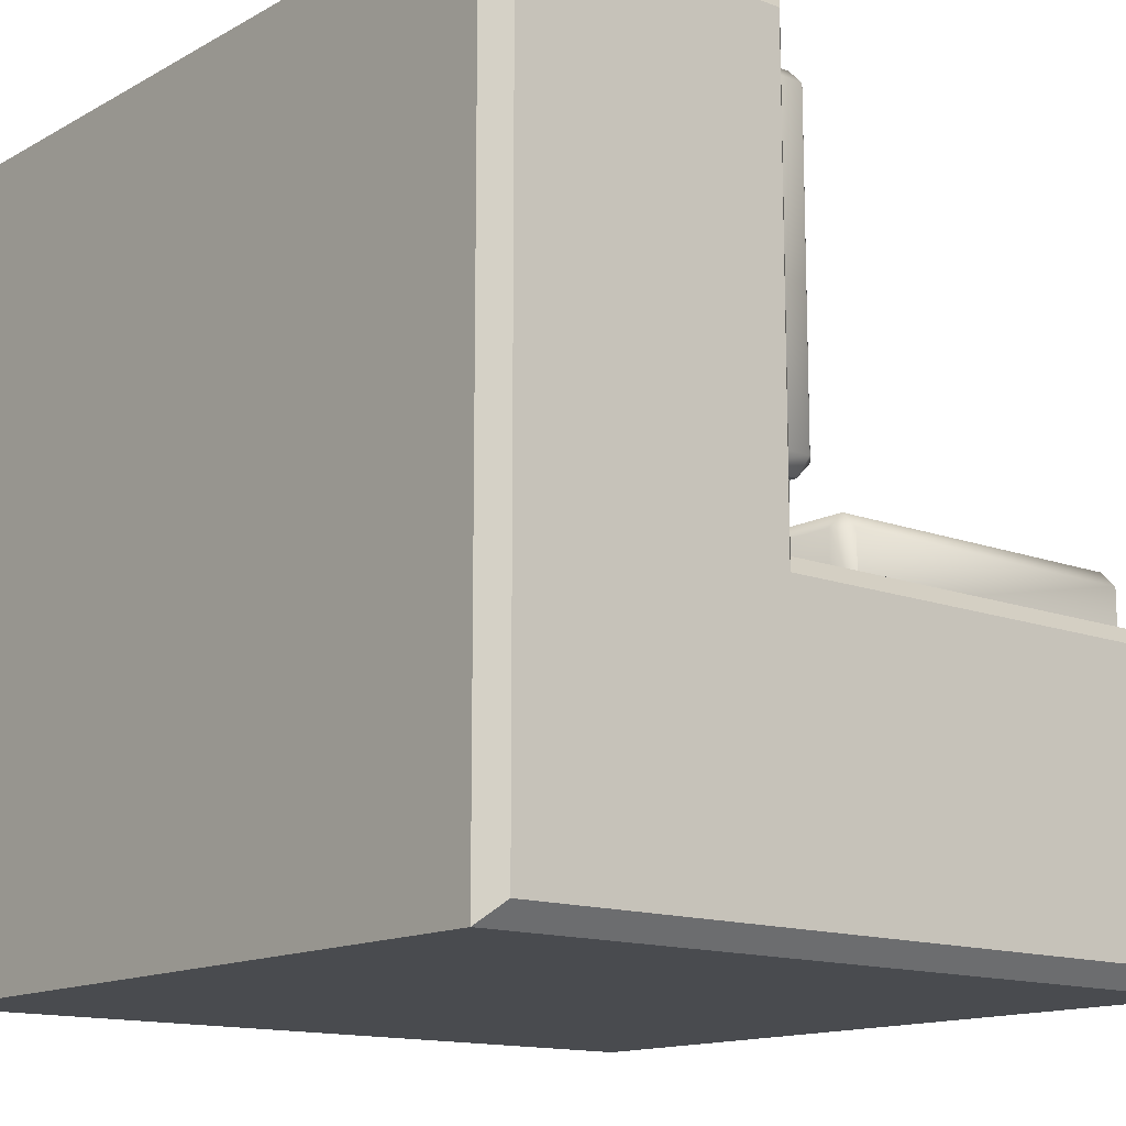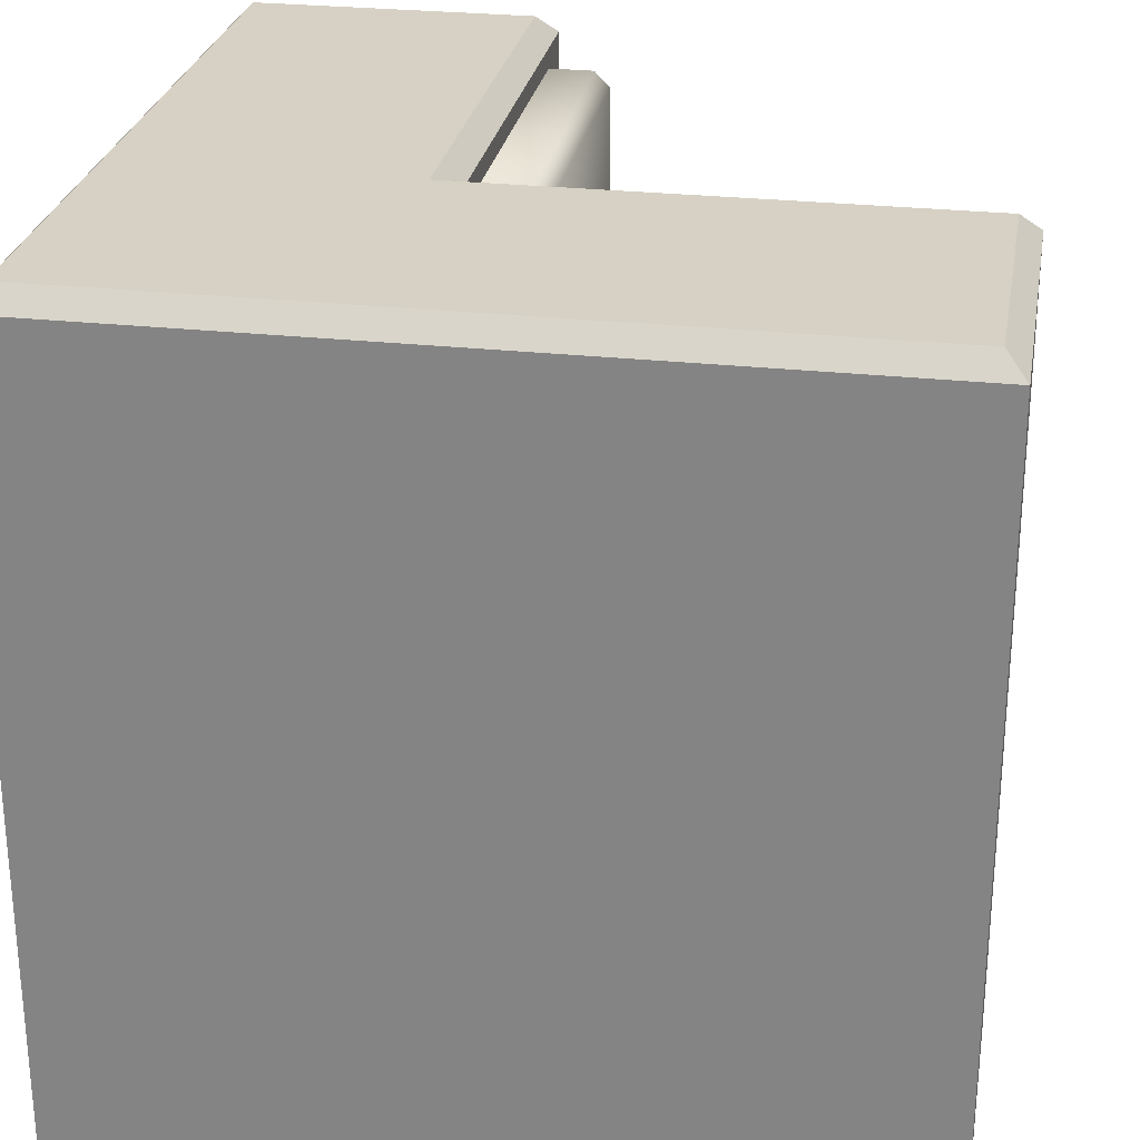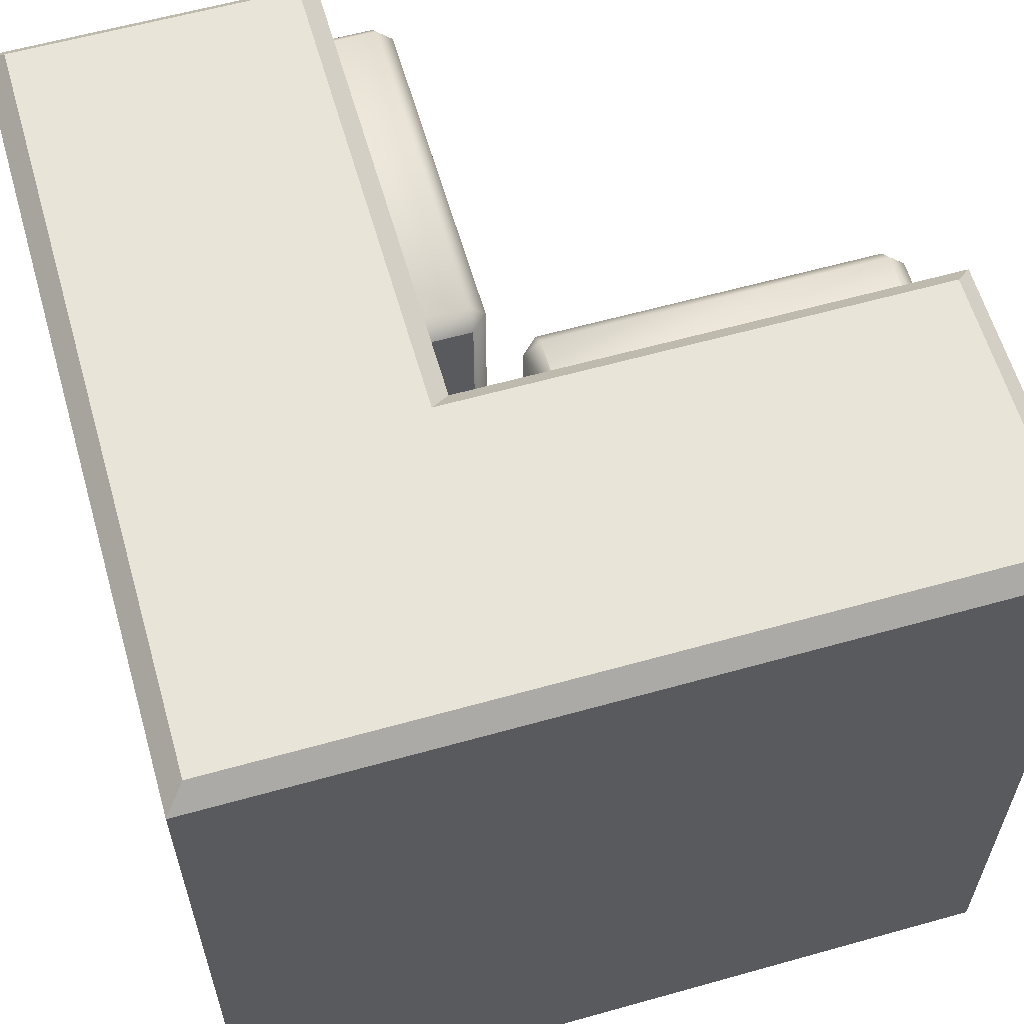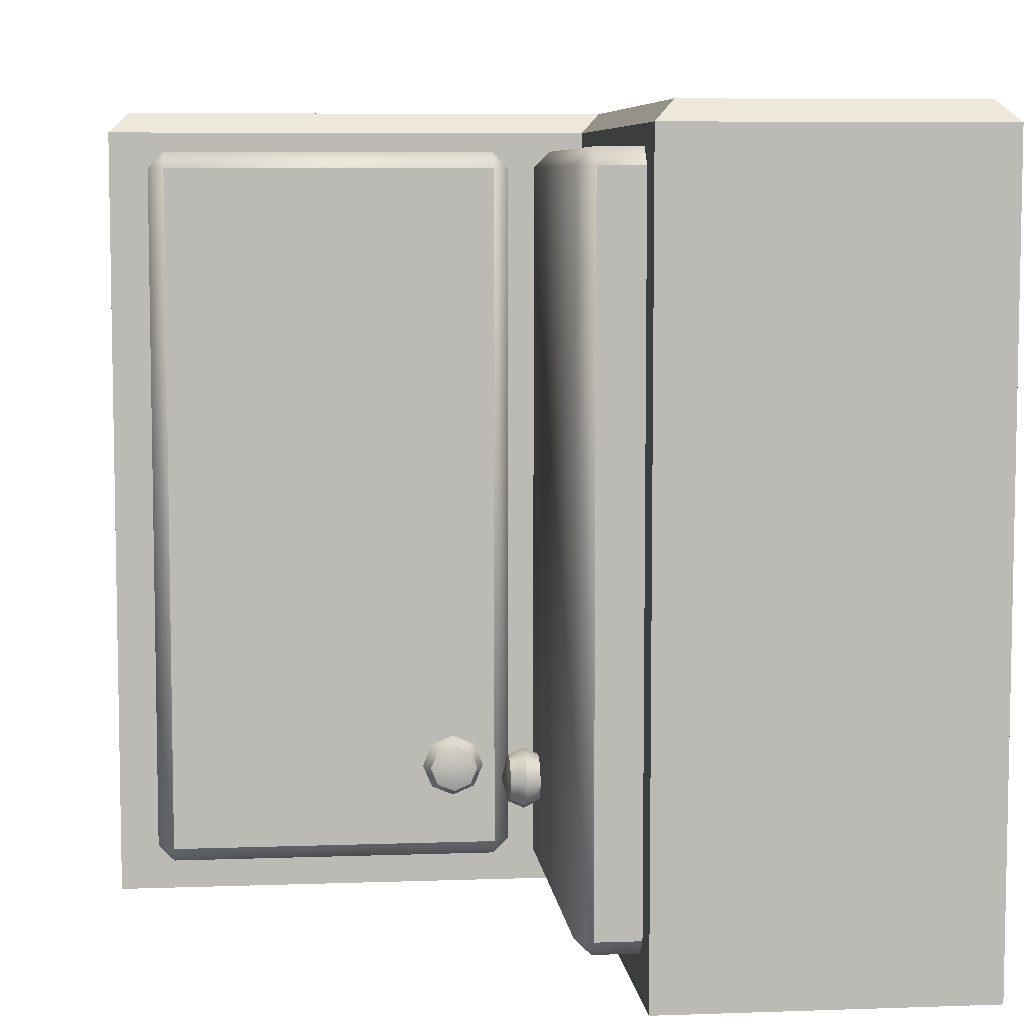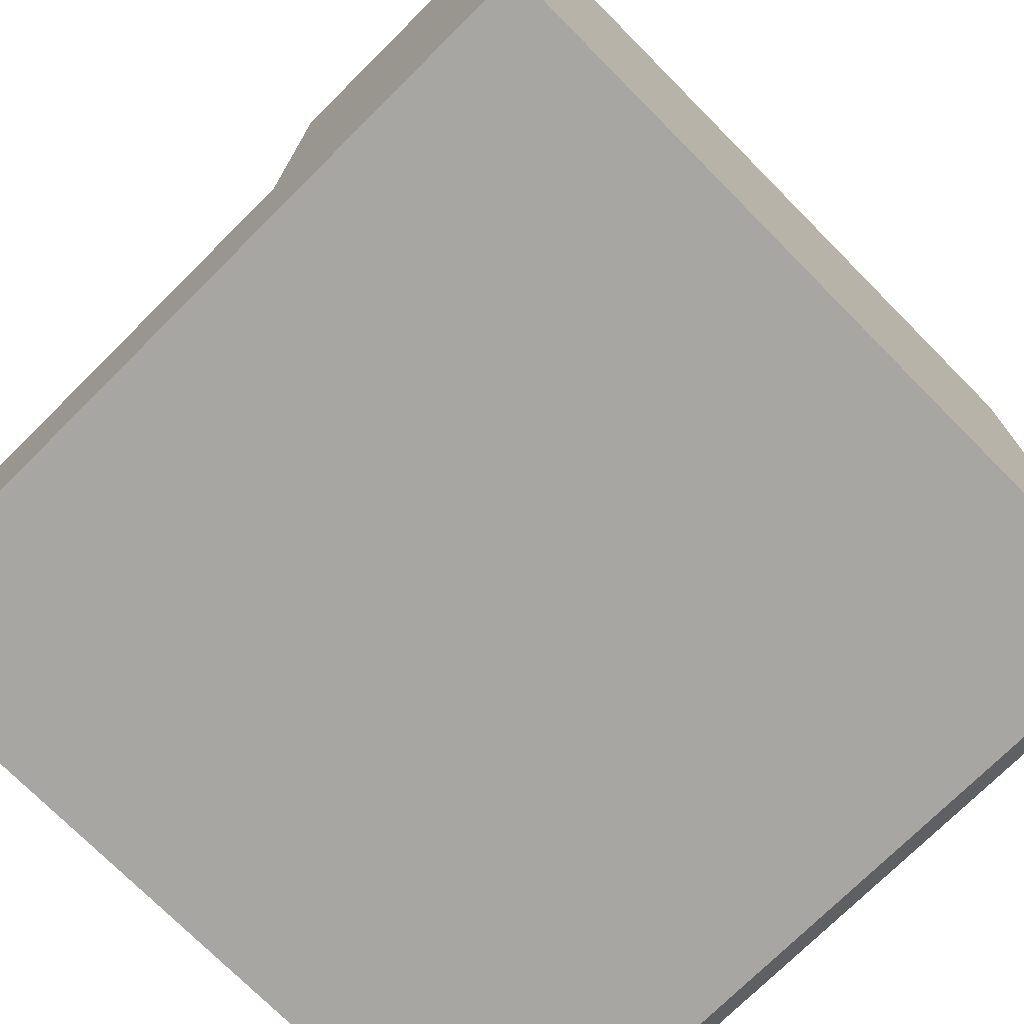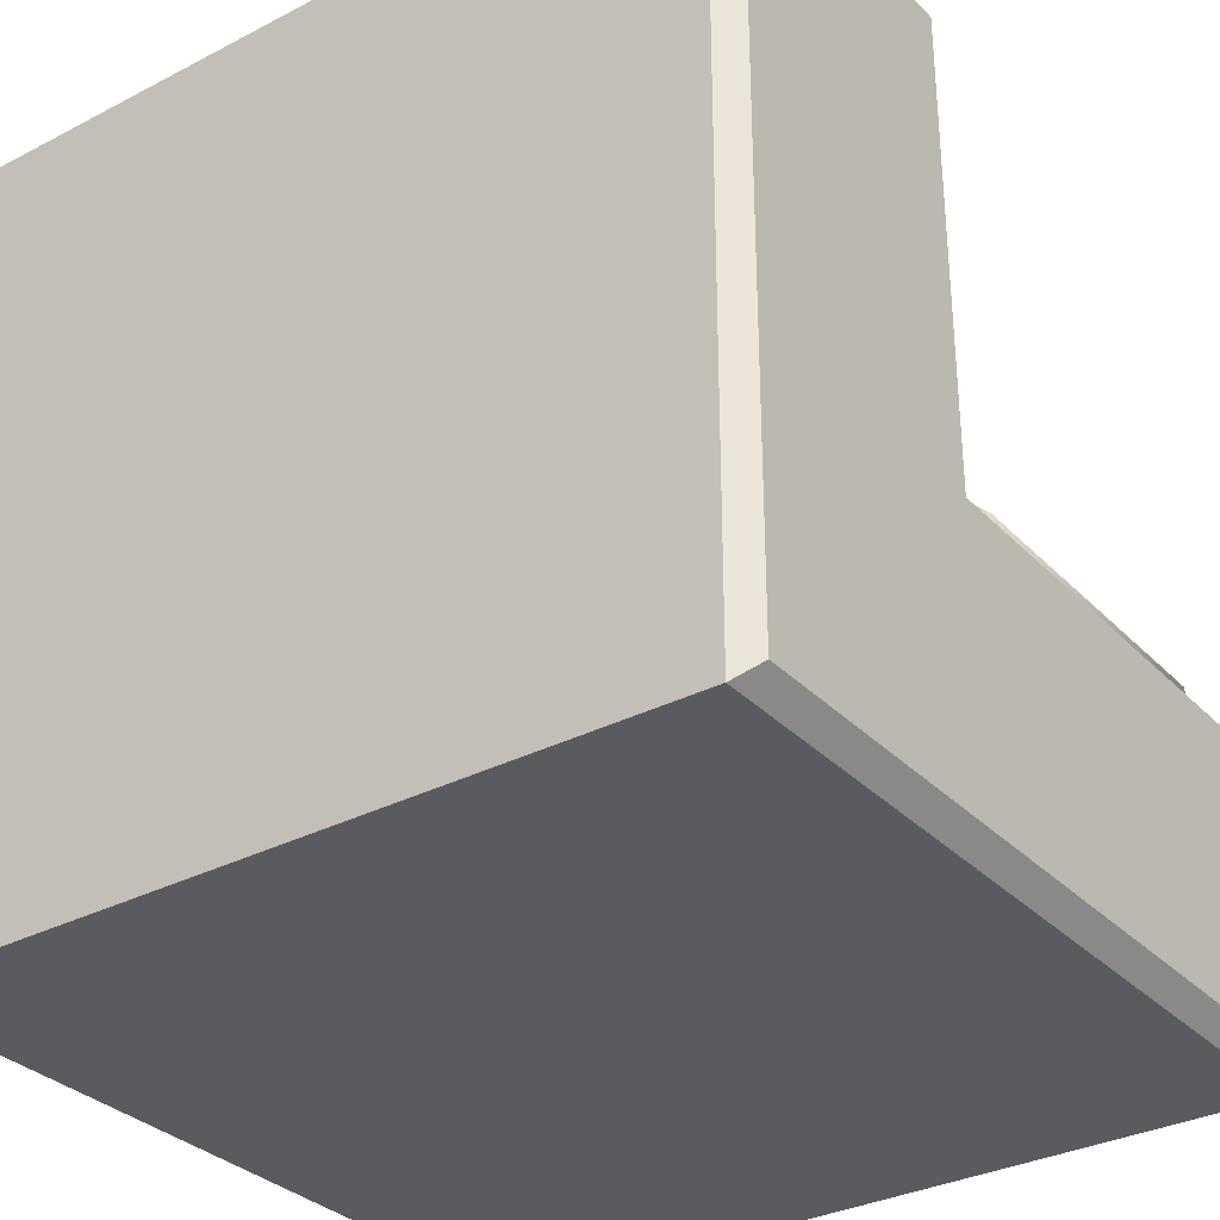
<metadata>
{"format":"obj","ext":"obj","renderer":"f3d","projection":"perspective","resolution":1024,"background":"white","views":[{"elev":-14.0,"azim":140.3,"up":"+Z"},{"elev":26.8,"azim":-170.2,"up":"+Y"},{"elev":60.5,"azim":164.0,"up":"+Y"},{"elev":6.9,"azim":-5.9,"up":"+Y"},{"elev":-74.3,"azim":44.8,"up":"+Z"},{"elev":-32.3,"azim":125.9,"up":"+Z"}]}
</metadata>
<code>
o kitchencabinet_corner_styleB_Cube.029
v -1 2 0.8
v -1 2 0
v 0.2 2 0.8
v 1 2 0
v 0.2 2 2
v 1 2 2
v 0.09 2.1 1.04
v 0.05 2.14 1.04
v 0.09 2.14 1
v 0.05 3.86 1.04
v 0.09 3.9 1.04
v 0.09 3.86 1
v 0.25 2.1 1.04
v 0.25 2.14 1
v 0.25 3.86 1
v 0.25 3.9 1.04
v 0.09 2.1 1.86
v 0.09 2.14 1.9
v 0.05 2.14 1.86
v 0.09 3.9 1.86
v 0.05 3.86 1.86
v 0.09 3.86 1.9
v 0.25 2.14 1.9
v 0.25 2.1 1.86
v 0.25 3.9 1.86
v 0.25 3.86 1.9
v -0.0419 2.35 1.15
v 0.0132 2.404 1.096
v 0.0132 2.35 1.074
v 0.0132 2.296 1.096
v 0.0132 2.274 1.15
v 0.0132 2.296 1.204
v 0.0132 2.35 1.226
v 0.0132 2.404 1.204
v 0.0132 2.426 1.15
v -0.02409 2.392 1.108
v 0.05049 2.392 1.108
v -0.02409 2.35 1.091
v 0.05049 2.35 1.091
v -0.02409 2.308 1.108
v 0.05049 2.308 1.108
v -0.02409 2.291 1.15
v 0.05049 2.291 1.15
v -0.02409 2.308 1.192
v 0.05049 2.308 1.192
v -0.02409 2.35 1.209
v 0.05049 2.35 1.209
v -0.02409 2.392 1.192
v 0.05049 2.392 1.192
v -0.02409 2.409 1.15
v 0.05049 2.409 1.15
v -0 2.14 0.91
v -0 3.86 0.91
v -0 2.14 0.75
v -0 3.86 0.75
v -0.86 2.1 0.91
v -0.86 2.14 0.95
v -0.9 2.14 0.91
v -0.86 3.86 0.95
v -0.86 3.9 0.91
v -0.9 3.86 0.91
v -0.86 2.1 0.75
v -0.9 2.14 0.75
v -0.9 3.86 0.75
v -0.86 3.9 0.75
v -0.04 2.1 0.91
v -0.04 2.14 0.95
v -0.04 3.9 0.91
v -0.04 3.86 0.95
v -0.04 2.1 0.75
v -0.04 3.9 0.75
v -0.15 2.35 1.042
v -0.204 2.404 0.9868
v -0.2263 2.35 0.9868
v -0.204 2.296 0.9868
v -0.15 2.274 0.9868
v -0.09602 2.296 0.9868
v -0.07366 2.35 0.9868
v -0.09602 2.404 0.9868
v -0.15 2.426 0.9868
v -0.1918 2.392 1.024
v -0.1918 2.392 0.9495
v -0.2091 2.35 1.024
v -0.2091 2.35 0.9495
v -0.1918 2.308 1.024
v -0.1918 2.308 0.9495
v -0.15 2.291 1.024
v -0.15 2.291 0.9495
v -0.1082 2.308 1.024
v -0.1082 2.308 0.9495
v -0.09094 2.35 1.024
v -0.09094 2.35 0.9495
v -0.1082 2.392 1.024
v -0.1082 2.392 0.9495
v -0.15 2.409 1.024
v -0.15 2.409 0.9495
v -0.95 4 0.75
v -1 3.95 0.8
v -0.95 4 0.05
v -1 3.95 0
v 0.2 3.95 0.8
v 0.25 4 0.75
v 1 3.95 0
v 0.95 4 0.05
v 0.25 4 1.95
v 0.2 3.95 2
v 0.95 4 1.95
v 1 3.95 2
f 97 102 104 99
f 5 106 101 3
f 1 98 100 2
f 2 4 3 1
f 2 100 103 4
f 6 108 106 5
f 102 105 107 104
f 4 6 5 3
f 4 103 108 6
f 19 21 10 8
f 25 16 11 20
f 23 26 22 18
f 7 8 9
f 10 11 12
f 17 18 19
f 20 21 22
f 13 7 9 14
f 8 10 12 9
f 11 16 15 12
f 17 24 23 18
f 25 20 22 26
f 21 19 18 22
f 7 17 19 8
f 20 11 10 21
f 13 24 17 7
f 48 50 27
f 49 34 33 47
f 39 29 28 37
f 43 31 30 41
f 33 46 44 32
f 35 50 48 34
f 30 40 38 29
f 28 36 50 35
f 29 38 36 28
f 31 42 40 30
f 51 35 34 49
f 50 36 27
f 45 32 31 43
f 32 44 42 31
f 37 28 35 51
f 44 46 27
f 34 48 46 33
f 41 30 29 39
f 47 33 32 45
f 40 42 27
f 38 40 27
f 42 44 27
f 36 38 27
f 46 48 27
f 9 12 15 14
f 67 69 59 57
f 71 65 60 68
f 58 61 64 63
f 56 57 58
f 59 60 61
f 66 52 67
f 68 69 53
f 62 56 58 63
f 57 59 61 58
f 60 65 64 61
f 66 70 54 52
f 71 68 53 55
f 69 67 52 53
f 56 66 67 57
f 68 60 59 69
f 62 70 66 56
f 93 95 72
f 94 79 78 92
f 84 74 73 82
f 88 76 75 86
f 78 91 89 77
f 80 95 93 79
f 75 85 83 74
f 73 81 95 80
f 74 83 81 73
f 76 87 85 75
f 96 80 79 94
f 95 81 72
f 90 77 76 88
f 77 89 87 76
f 82 73 80 96
f 89 91 72
f 79 93 91 78
f 86 75 74 84
f 92 78 77 90
f 85 87 72
f 83 85 72
f 87 89 72
f 81 83 72
f 91 93 72
f 52 54 55 53
f 97 99 100 98
f 102 97 98 101
f 104 107 108 103
f 107 105 106 108
f 99 104 103 100
f 105 102 101 106
f 3 101 98 1

</code>
